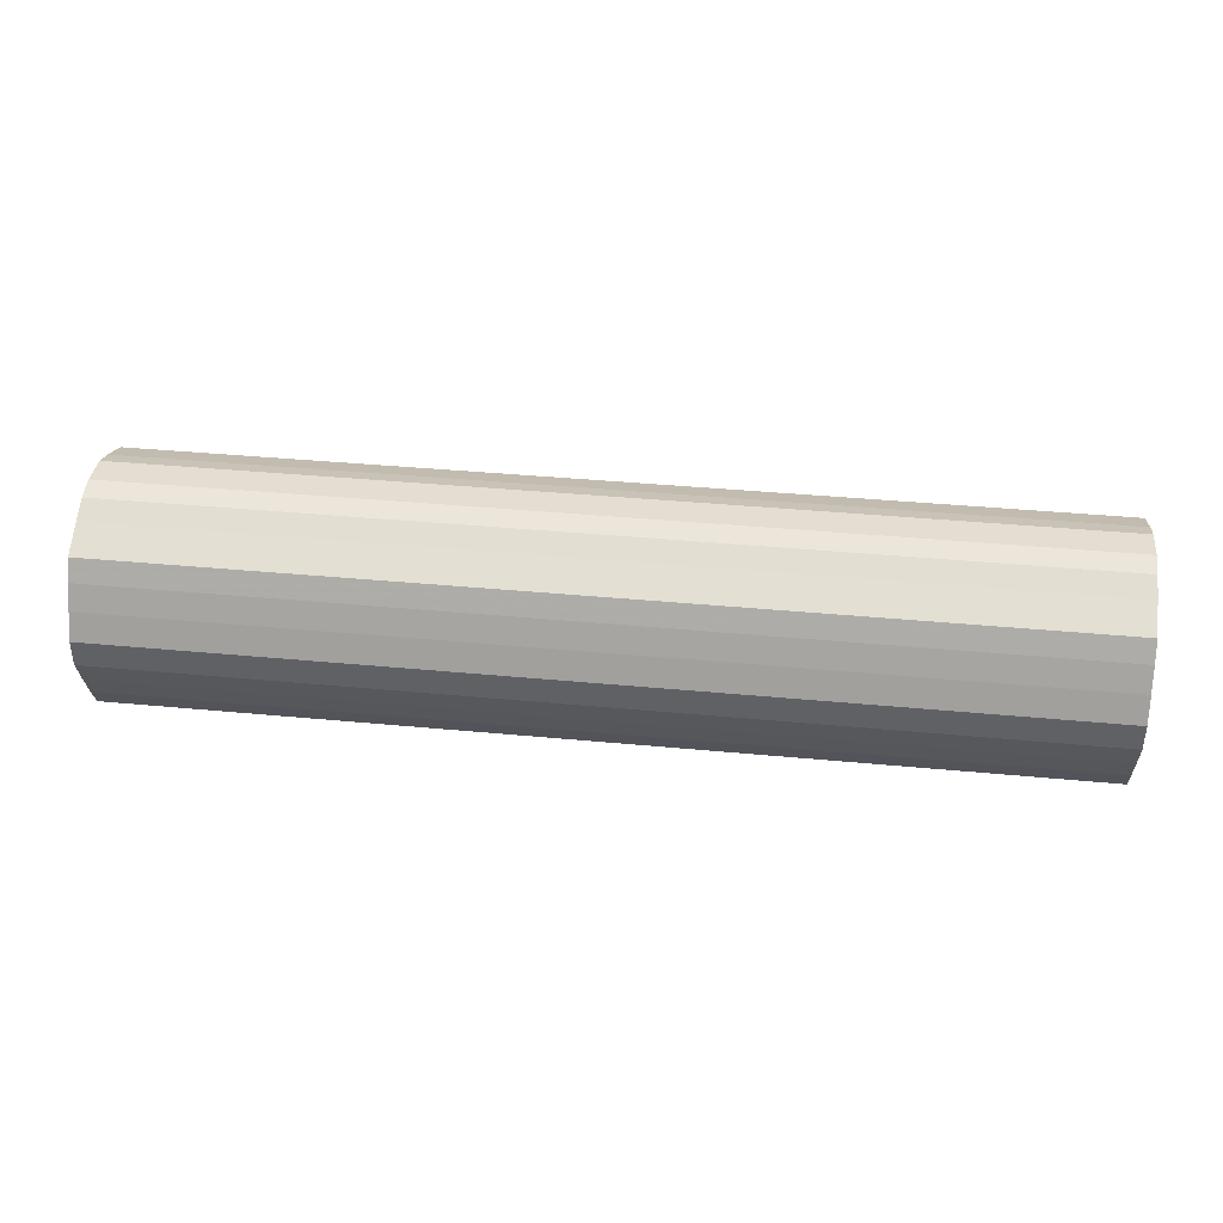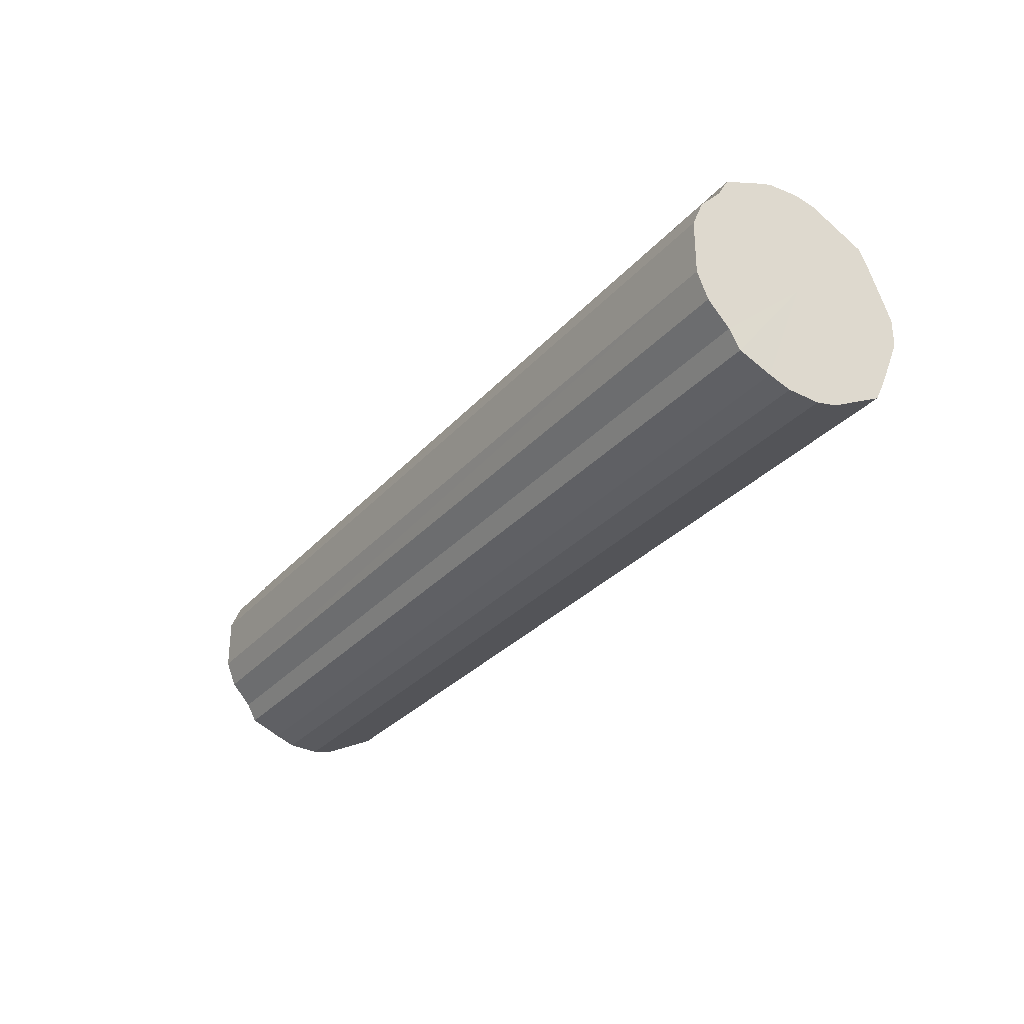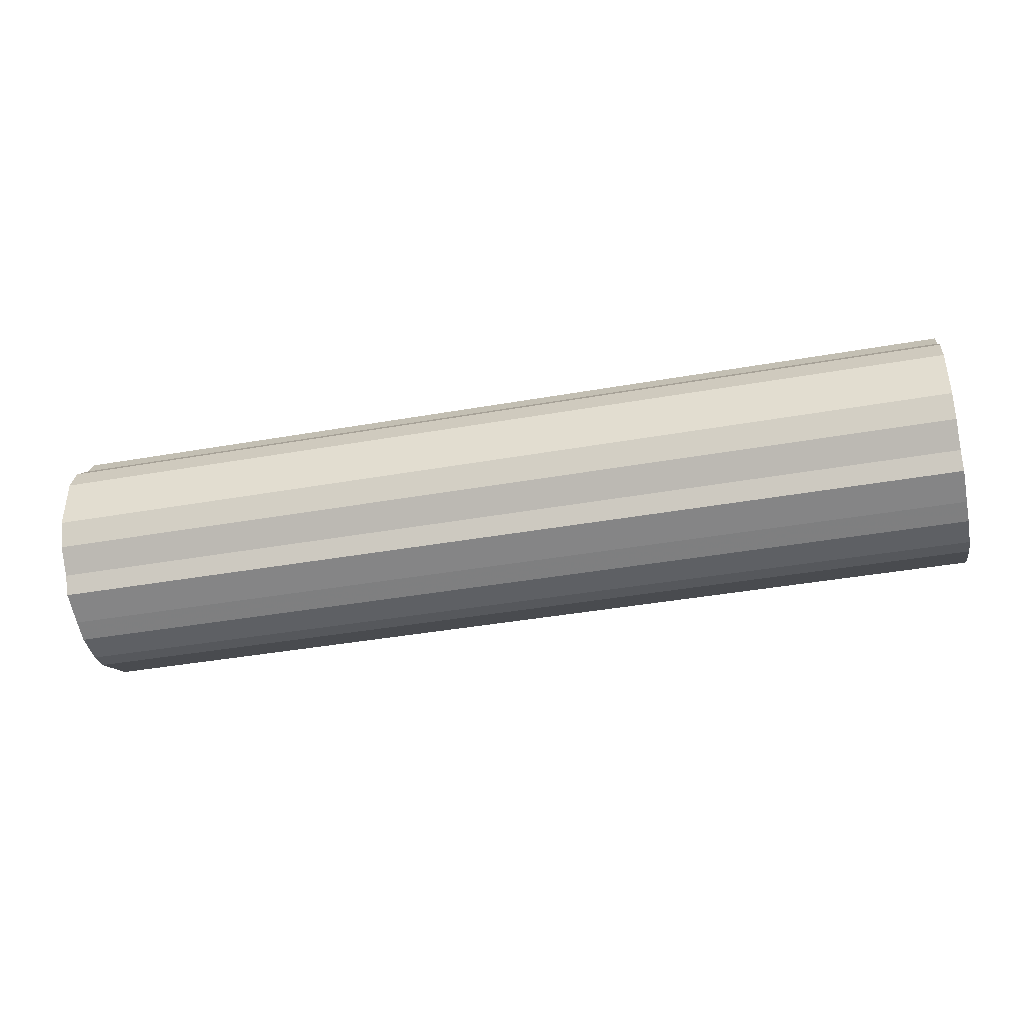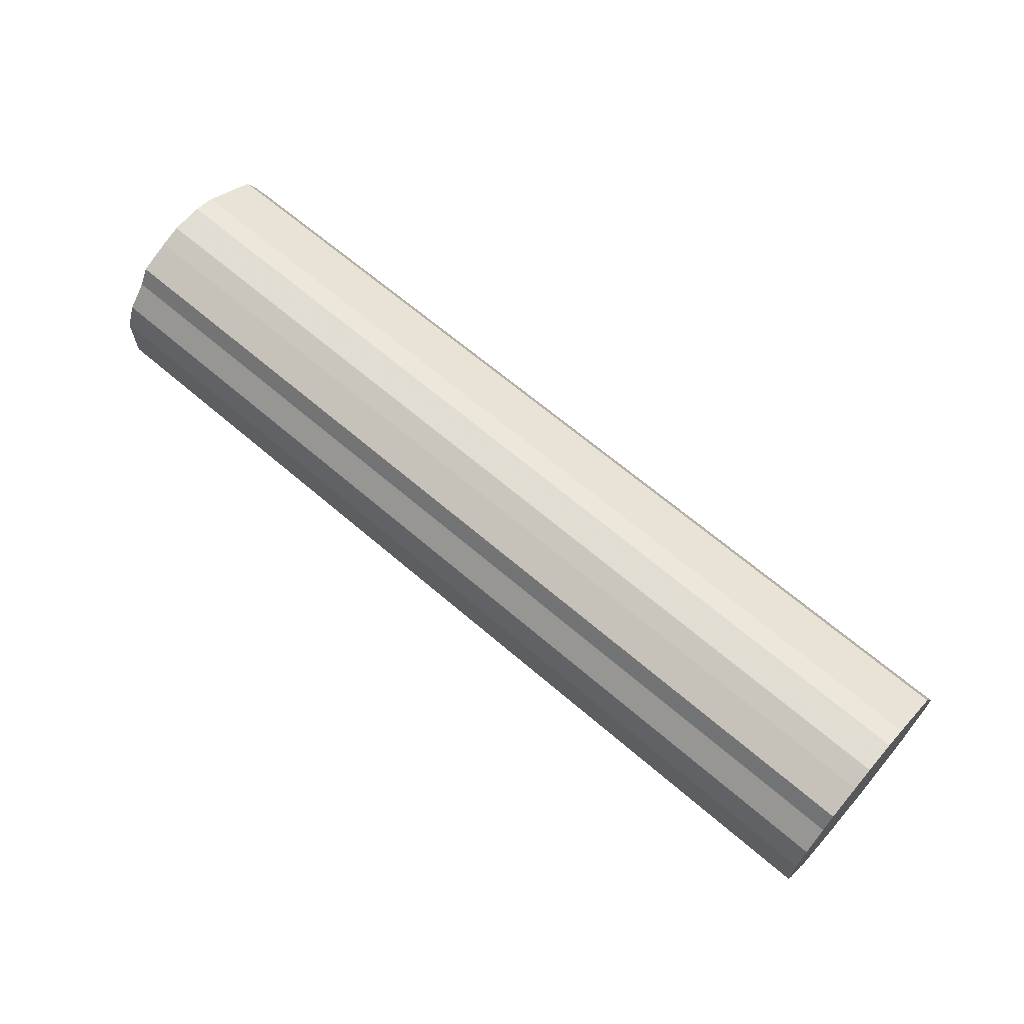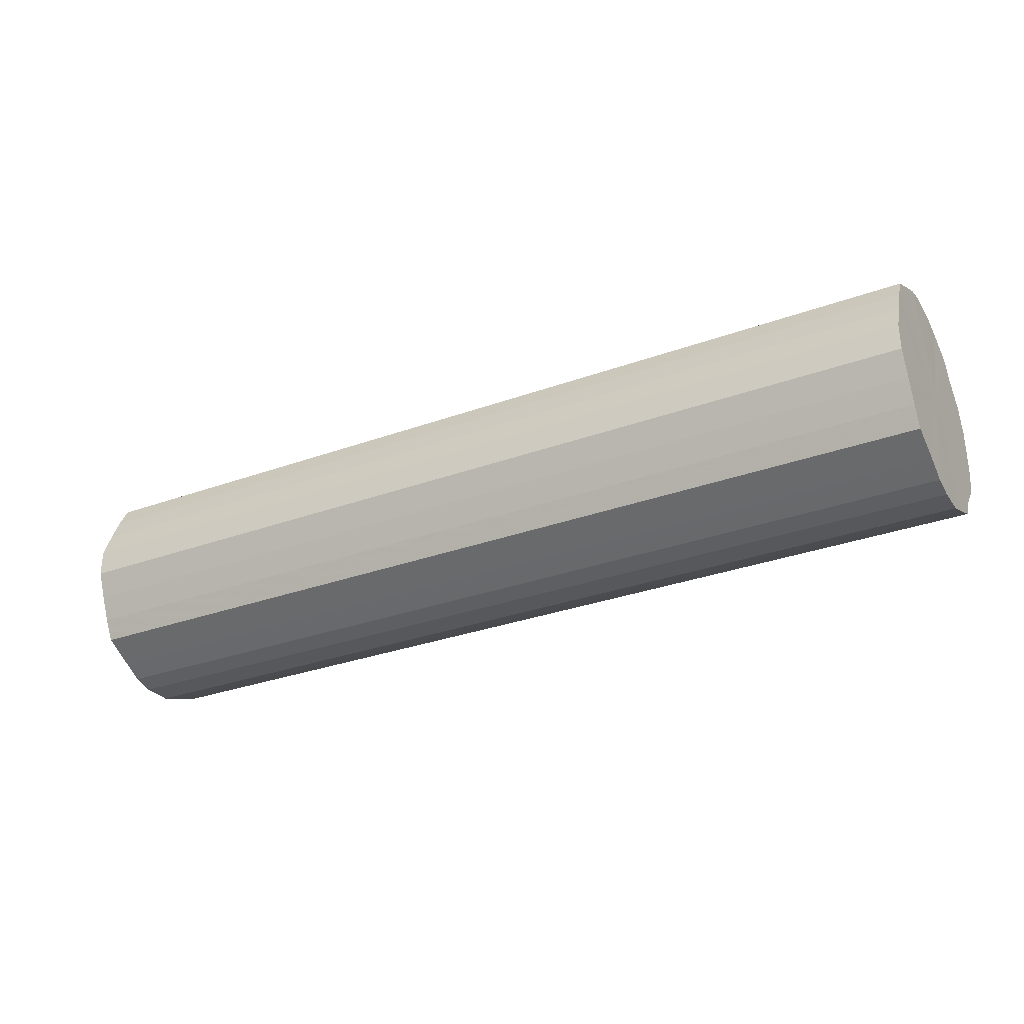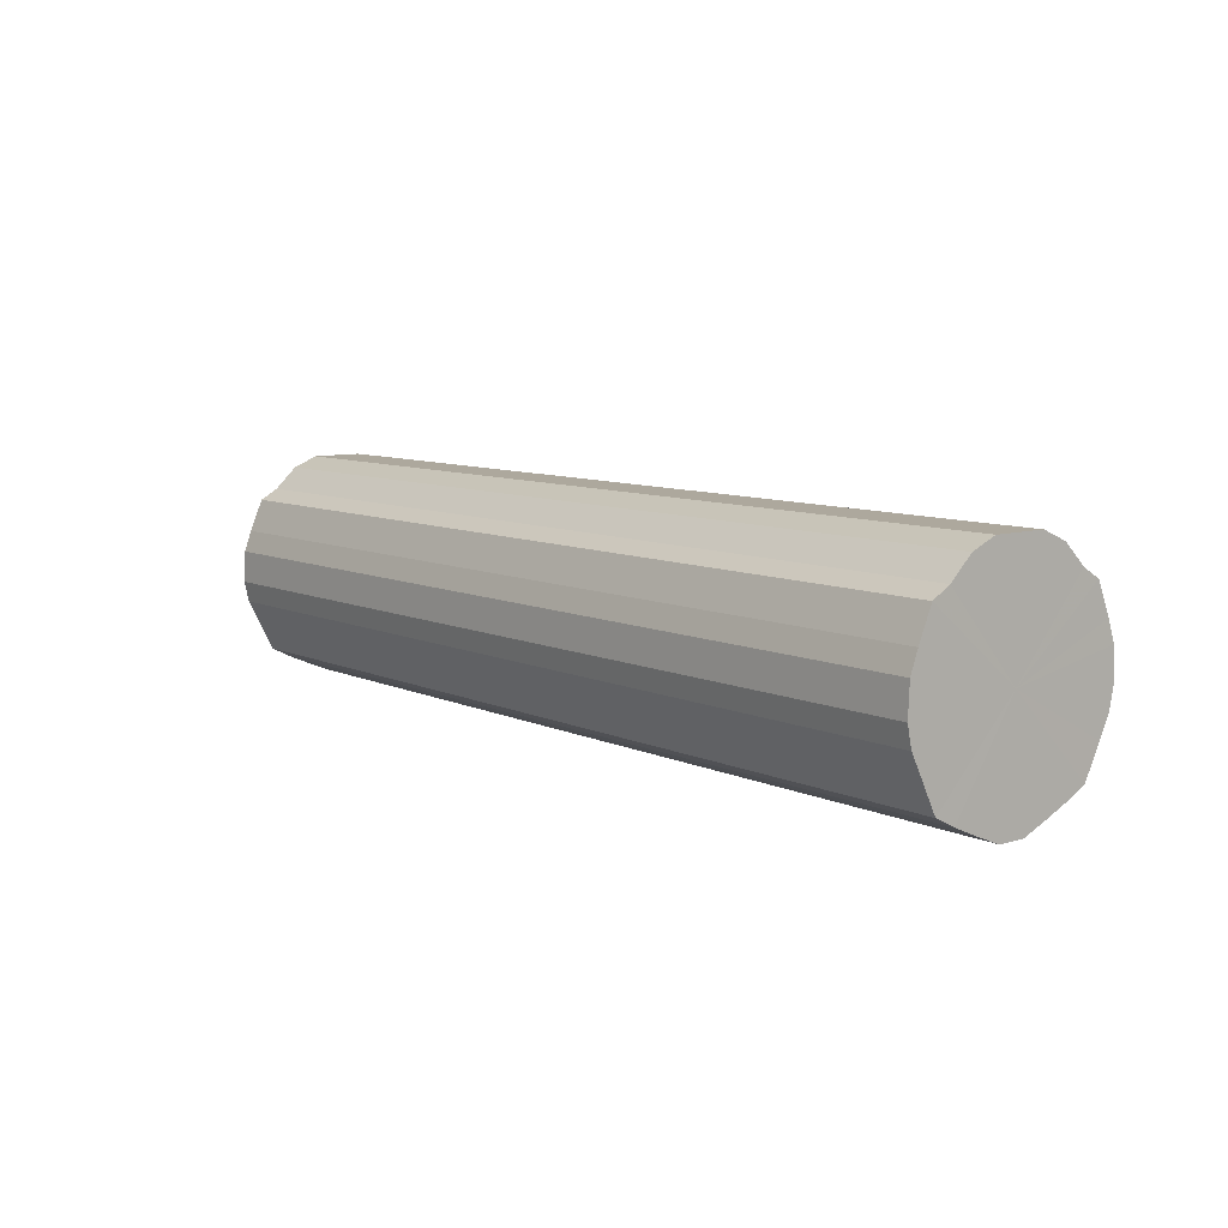
<metadata>
{"format":"obj","ext":"obj","renderer":"f3d","projection":"perspective","resolution":1024,"background":"white","views":[{"elev":39.0,"azim":6.8,"up":"+Z"},{"elev":-30.1,"azim":-123.0,"up":"+Z"},{"elev":-40.2,"azim":-167.7,"up":"+Z"},{"elev":65.2,"azim":-139.1,"up":"+Z"},{"elev":-30.6,"azim":27.7,"up":"+Z"},{"elev":8.7,"azim":50.9,"up":"+Y"}]}
</metadata>
<code>
o 6861
v 2247 1881 17.11
v 2247 1881 17.13
v 2248 1881 17.11
v 2247 1881 17.16
v 2248 1881 17.13
v 2247 1881 17.08
v 2248 1881 17.08
v 2247 1881 17.18
v 2248 1881 17.16
v 2247 1881 17.06
v 2248 1881 17.06
v 2247 1881 17.2
v 2248 1881 17.18
v 2247 1881 17.04
v 2248 1881 17.04
v 2247 1881 17.21
v 2248 1881 17.2
v 2247 1881 17.02
v 2248 1881 17.02
v 2247 1881 17.22
v 2248 1881 17.21
v 2247 1881 17.01
v 2248 1881 17.01
v 2247 1881 17.22
v 2248 1881 17.22
v 2247 1881 17
v 2248 1881 17
v 2247 1881 17.21
v 2248 1881 17.22
v 2247 1881 17
v 2248 1881 17
v 2247 1881 17.2
v 2248 1881 17.21
v 2247 1881 17
v 2248 1881 17
v 2247 1881 17.19
v 2248 1881 17.2
v 2247 1881 17.01
v 2248 1881 17.01
v 2247 1881 17.17
v 2248 1881 17.19
v 2247 1881 17.03
v 2248 1881 17.03
v 2247 1881 17.15
v 2248 1881 17.17
v 2247 1881 17.05
v 2248 1881 17.05
v 2247 1881 17.12
v 2248 1881 17.15
v 2247 1881 17.07
v 2248 1881 17.07
v 2247 1881 17.1
v 2248 1881 17.12
v 2248 1881 17.1
v 2248 1881 17.11
v 2247 1881 17.13
v 2248 1881 17.13
v 2247 1881 17.16
v 2248 1881 17.16
v 2248 1881 17.08
v 2247 1881 17.11
v 2248 1881 17.06
v 2247 1881 17.08
v 2247 1881 17.18
v 2248 1881 17.18
v 2248 1881 17.04
v 2247 1881 17.06
v 2248 1881 17.02
v 2247 1881 17.04
v 2247 1881 17.2
v 2248 1881 17.2
v 2248 1881 17.01
v 2247 1881 17.02
v 2248 1881 17
v 2247 1881 17.01
v 2247 1881 17.21
v 2248 1881 17.21
v 2248 1881 17
v 2247 1881 17
v 2248 1881 17
v 2247 1881 17
v 2247 1881 17.22
v 2248 1881 17.22
v 2248 1881 17.01
v 2247 1881 17
v 2248 1881 17.03
v 2247 1881 17.01
v 2247 1881 17.22
v 2248 1881 17.22
v 2248 1881 17.05
v 2247 1881 17.03
v 2248 1881 17.07
v 2247 1881 17.05
v 2247 1881 17.21
v 2248 1881 17.21
v 2248 1881 17.1
v 2247 1881 17.07
v 2248 1881 17.12
v 2247 1881 17.1
v 2247 1881 17.2
v 2248 1881 17.2
v 2248 1881 17.15
v 2247 1881 17.12
v 2248 1881 17.17
v 2247 1881 17.15
v 2247 1881 17.19
v 2248 1881 17.19
v 2247 1881 17.17
v 2247 1881 17.11
v 2247 1881 17.13
v 2247 1881 17.11
v 2247 1881 17.16
v 2247 1881 17.08
v 2247 1881 17.18
v 2247 1881 17.06
v 2247 1881 17.2
v 2247 1881 17.04
v 2247 1881 17.21
v 2247 1881 17.02
v 2247 1881 17.22
v 2247 1881 17.01
v 2247 1881 17.22
v 2247 1881 17
v 2247 1881 17.21
v 2247 1881 17
v 2247 1881 17.2
v 2247 1881 17
v 2247 1881 17.19
v 2247 1881 17.01
v 2247 1881 17.17
v 2247 1881 17.03
v 2247 1881 17.15
v 2247 1881 17.05
v 2247 1881 17.12
v 2247 1881 17.07
v 2247 1881 17.1
v 2248 1881 17.11
v 2248 1881 17.11
v 2248 1881 17.13
v 2248 1881 17.08
v 2248 1881 17.16
v 2248 1881 17.06
v 2248 1881 17.18
v 2248 1881 17.04
v 2248 1881 17.2
v 2248 1881 17.02
v 2248 1881 17.21
v 2248 1881 17.01
v 2248 1881 17.22
v 2248 1881 17
v 2248 1881 17.22
v 2248 1881 17
v 2248 1881 17.21
v 2248 1881 17
v 2248 1881 17.2
v 2248 1881 17.01
v 2248 1881 17.19
v 2248 1881 17.03
v 2248 1881 17.17
v 2248 1881 17.05
v 2248 1881 17.15
v 2248 1881 17.07
v 2248 1881 17.12
v 2248 1881 17.1
f 1 2 3
f 2 4 5
f 6 1 7
f 4 8 9
f 10 6 11
f 8 12 13
f 14 10 15
f 12 16 17
f 18 14 19
f 16 20 21
f 22 18 23
f 20 24 25
f 26 22 27
f 24 28 29
f 30 26 31
f 28 32 33
f 34 30 35
f 32 36 37
f 38 34 39
f 36 40 41
f 42 38 43
f 40 44 45
f 46 42 47
f 44 48 49
f 50 46 51
f 48 52 53
f 52 50 54
f 55 56 57
f 57 58 59
f 60 61 55
f 62 63 60
f 59 64 65
f 66 67 62
f 68 69 66
f 65 70 71
f 72 73 68
f 74 75 72
f 71 76 77
f 78 79 74
f 80 81 78
f 77 82 83
f 84 85 80
f 86 87 84
f 83 88 89
f 90 91 86
f 92 93 90
f 89 94 95
f 96 97 92
f 98 99 96
f 95 100 101
f 102 103 98
f 104 105 102
f 101 106 107
f 107 108 104
f 109 110 111
f 109 112 110
f 109 111 113
f 109 114 112
f 109 113 115
f 109 116 114
f 109 115 117
f 109 118 116
f 109 117 119
f 109 120 118
f 109 119 121
f 109 122 120
f 109 121 123
f 109 124 122
f 109 123 125
f 109 126 124
f 109 125 127
f 109 128 126
f 109 127 129
f 109 130 128
f 109 129 131
f 109 132 130
f 109 131 133
f 109 134 132
f 109 133 135
f 109 136 134
f 109 135 136
f 137 138 139
f 137 140 138
f 137 139 141
f 137 142 140
f 137 141 143
f 137 144 142
f 137 143 145
f 137 146 144
f 137 145 147
f 137 148 146
f 137 147 149
f 137 150 148
f 137 149 151
f 137 152 150
f 137 151 153
f 137 154 152
f 137 153 155
f 137 156 154
f 137 155 157
f 137 158 156
f 137 157 159
f 137 160 158
f 137 159 161
f 137 162 160
f 137 161 163
f 137 164 162
f 137 163 164

</code>
